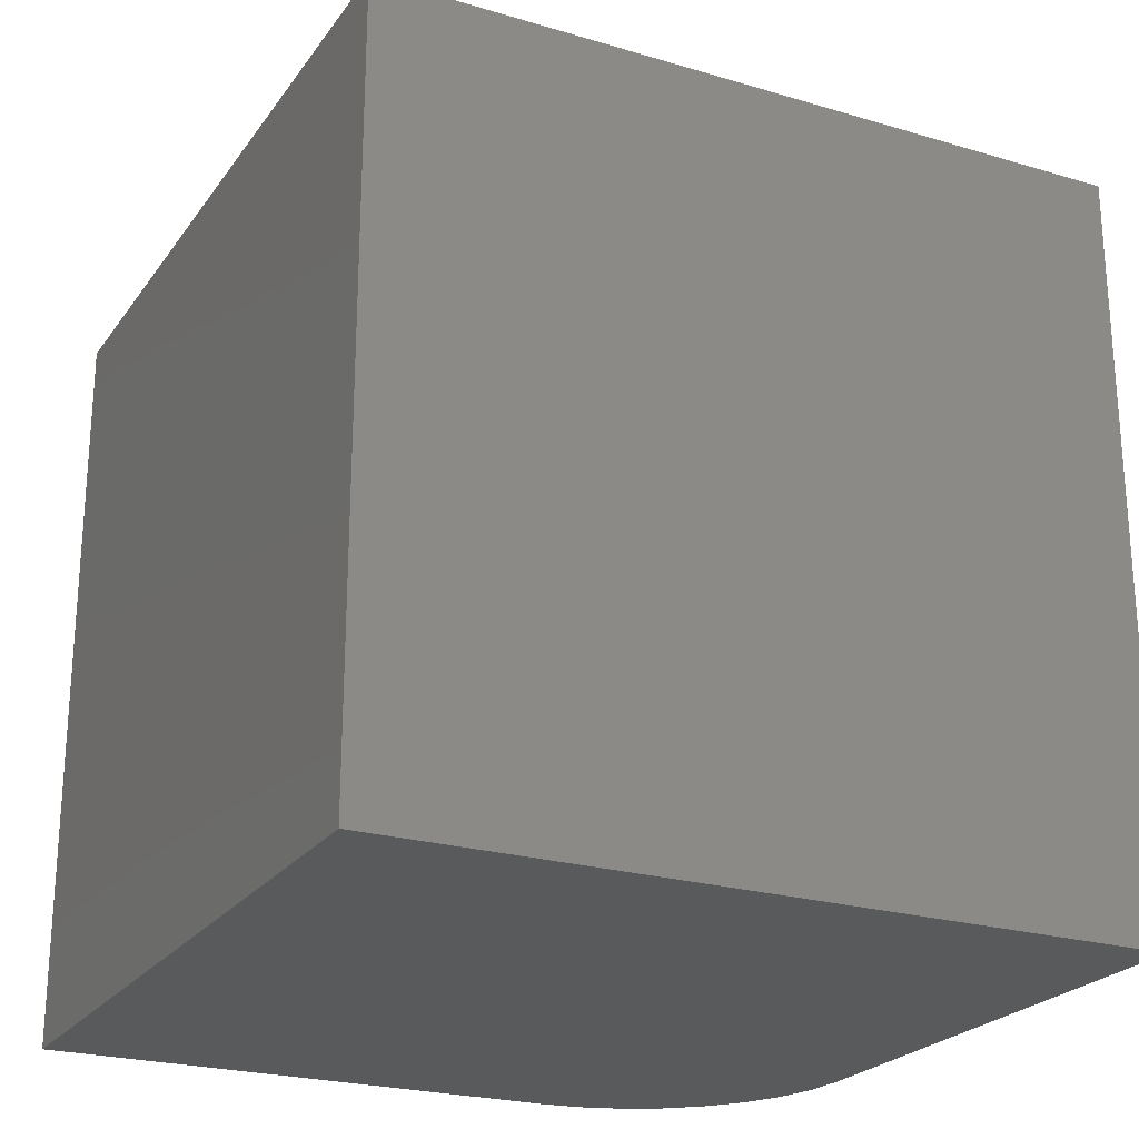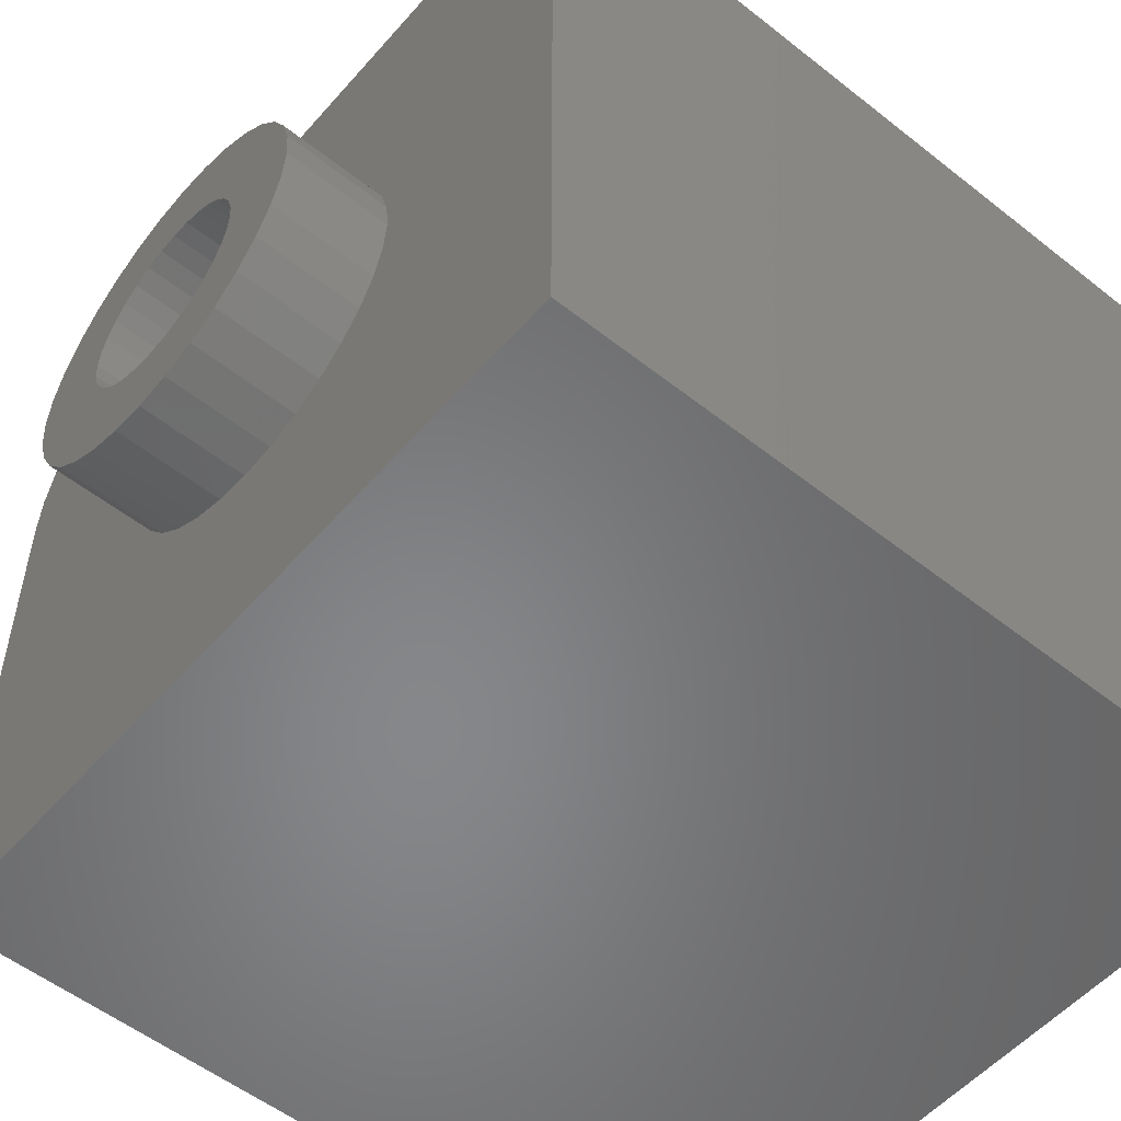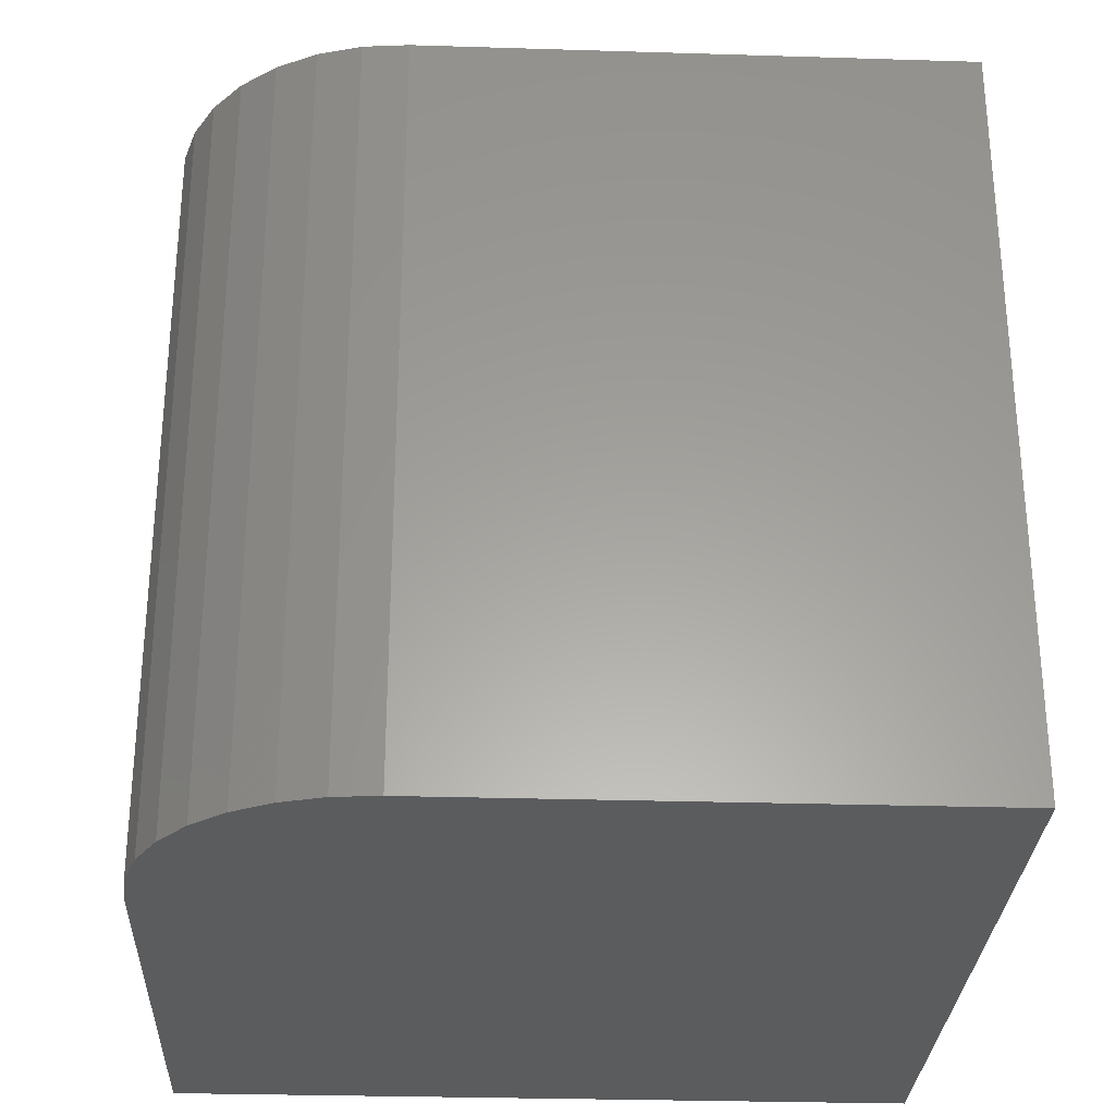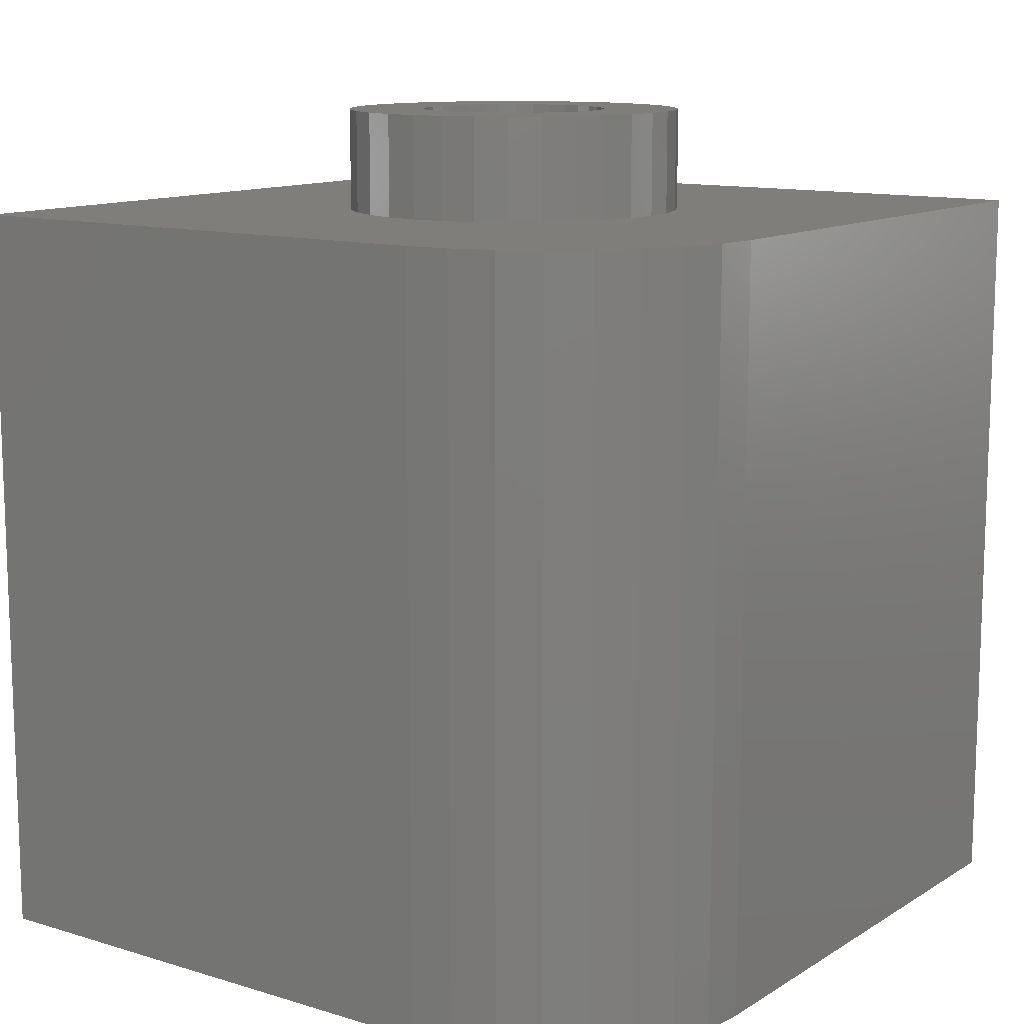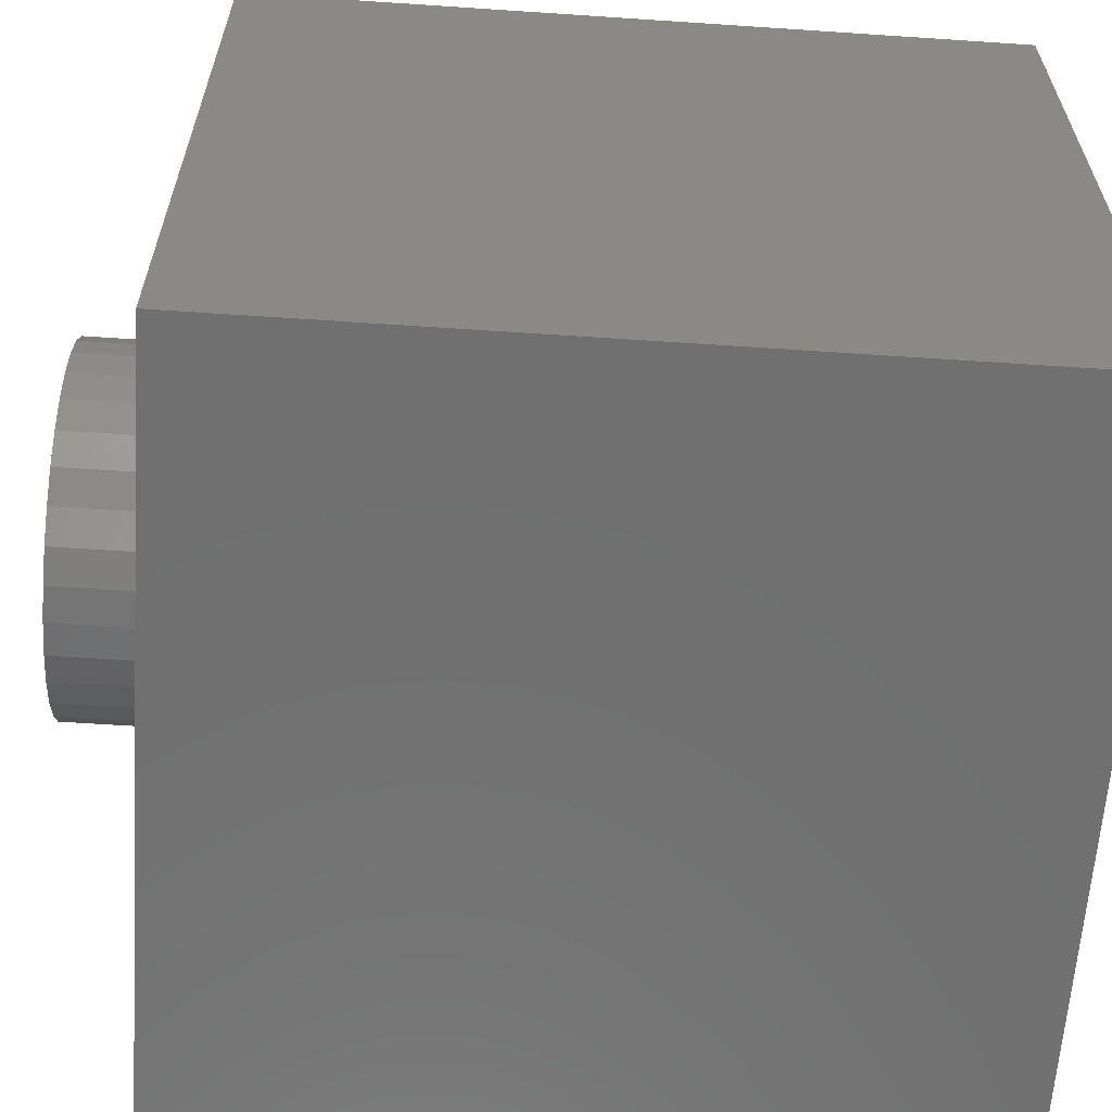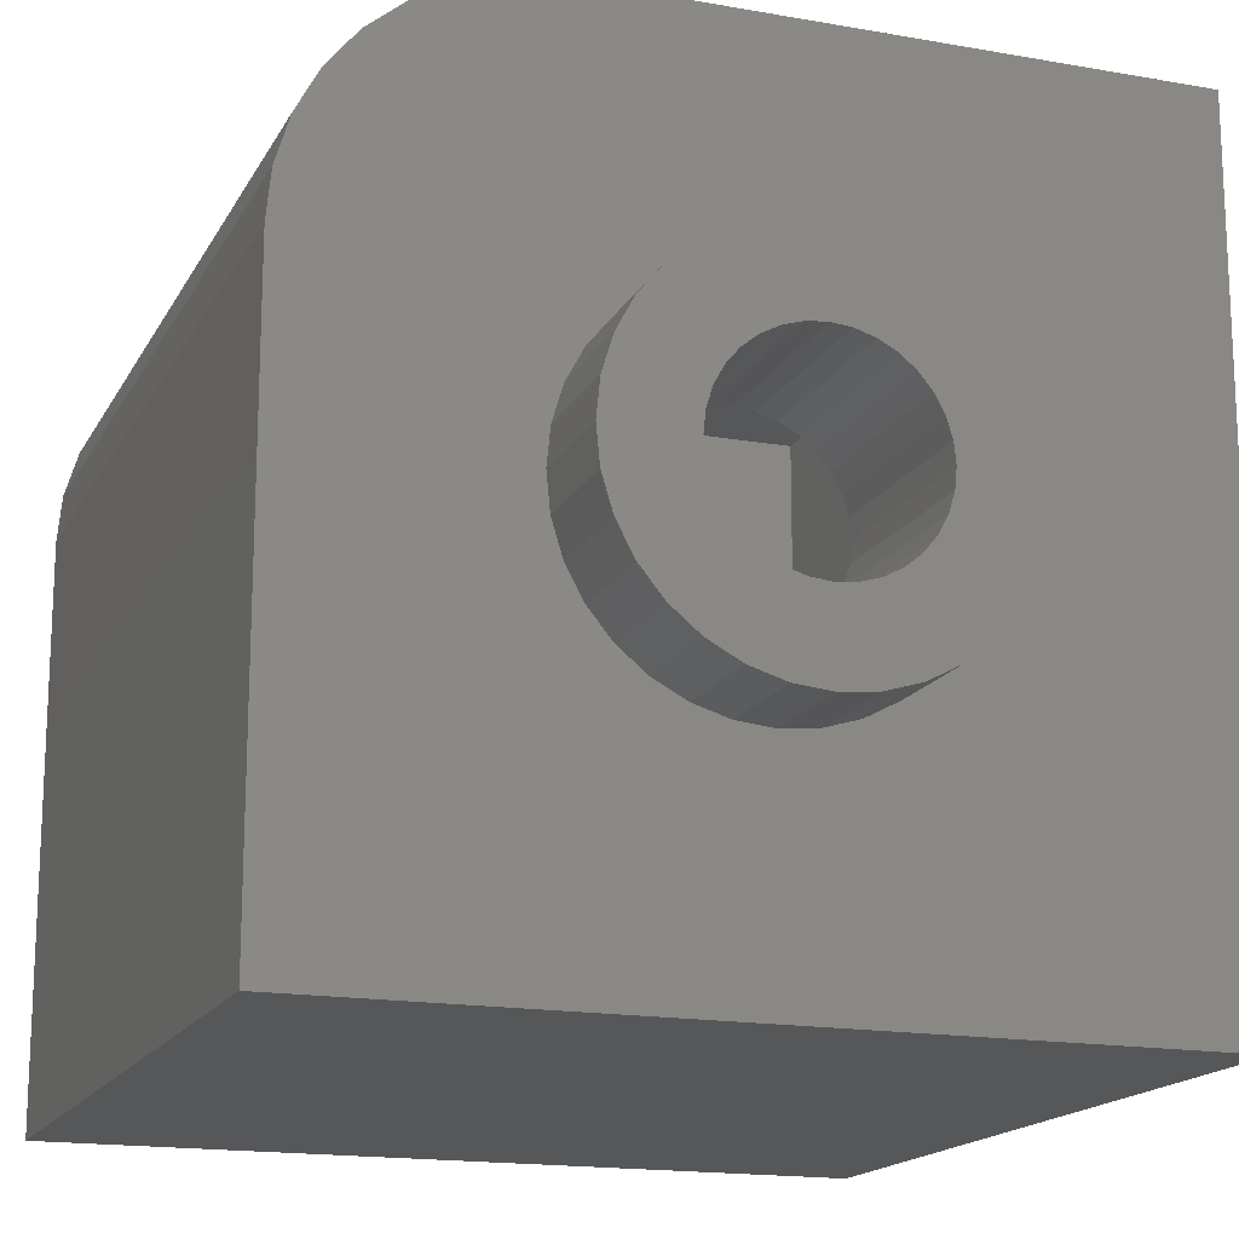
<metadata>
{"format":"stl","ext":"stl","renderer":"f3d","projection":"perspective","resolution":1024,"background":"white","views":[{"elev":-23.6,"azim":63.5,"up":"+Z"},{"elev":-53.8,"azim":49.9,"up":"+Y"},{"elev":-29.2,"azim":-92.6,"up":"+Z"},{"elev":12.0,"azim":-144.4,"up":"+Z"},{"elev":-62.2,"azim":86.1,"up":"+Y"},{"elev":-16.6,"azim":-20.0,"up":"+Y"}]}
</metadata>
<code>
# stl→obj: 176 verts, 348 faces
v -0.1444 -0.3344 0.6016
v -0.04597 -0.3312 0.6016
v -0.03538 -0.3114 0.6016
v 0.1551 -0.4386 0.6016
v 0.1409 -0.456 0.6016
v 0.2523 -0.4547 0.6016
v 0.05987 -0.2604 0.6016
v 0.08222 -0.2626 0.6016
v 0.2331 -0.2593 0.6016
v 0.2072 -0.2277 0.6016
v 0.1756 -0.2018 0.6016
v 0.1396 -0.1826 0.6016
v 0.1005 -0.1707 0.6016
v 0.05987 -0.1667 0.6016
v 0.01923 -0.1707 0.6016
v -0.01985 -0.1826 0.6016
v -0.05586 -0.2018 0.6016
v -0.08743 -0.2277 0.6016
v -0.1133 -0.2593 0.6016
v -0.1326 -0.2953 0.6016
v -0.003775 -0.2798 0.6016
v 0.01603 -0.2692 0.6016
v 0.03752 -0.2626 0.6016
v -0.1133 -0.4907 0.6016
v -0.08743 -0.5223 0.6016
v 0.05987 -0.4896 0.6016
v 0.03752 -0.4874 0.6016
v 0.01603 -0.4808 0.6016
v -0.003775 -0.4702 0.6016
v -0.02113 -0.456 0.6016
v -0.1326 -0.4547 0.6016
v -0.05586 -0.5482 0.6016
v -0.01985 -0.5674 0.6016
v 0.01923 -0.5793 0.6016
v 0.05987 -0.5833 0.6016
v 0.1005 -0.5793 0.6016
v 0.1396 -0.5674 0.6016
v 0.1756 -0.5482 0.6016
v 0.2072 -0.5223 0.6016
v 0.2331 -0.4907 0.6016
v 0.1037 -0.2692 0.6016
v 0.1235 -0.2798 0.6016
v 0.2523 -0.2953 0.6016
v 0.1235 -0.4702 0.6016
v 0.1037 -0.4808 0.6016
v 0.08222 -0.4874 0.6016
v -0.02113 -0.294 0.6016
v -0.05249 -0.3527 0.6016
v -0.1484 -0.375 0.6016
v -0.05469 -0.375 0.6016
v -0.05249 -0.3973 0.6016
v -0.1444 -0.4156 0.6016
v -0.04597 -0.4188 0.6016
v -0.03538 -0.4386 0.6016
v 0.1551 -0.3114 0.6016
v 0.2642 -0.3344 0.6016
v 0.1409 -0.294 0.6016
v 0.1722 -0.3527 0.6016
v 0.2682 -0.375 0.6016
v 0.1657 -0.3312 0.6016
v 0.1722 -0.3973 0.6016
v 0.2642 -0.4156 0.6016
v 0.1744 -0.375 0.6016
v 0.1657 -0.4188 0.6016
v 0.05987 -0.4896 0.3828
v 0.08222 -0.4874 0.3828
v 0.1037 -0.4808 0.3828
v 0.1235 -0.4702 0.3828
v 0.1409 -0.456 0.3828
v 0.1551 -0.4386 0.3828
v 0.1657 -0.4188 0.3828
v 0.1722 -0.3973 0.3828
v 0.1744 -0.375 0.3828
v 0.03752 -0.4874 0.3828
v 0.01603 -0.4808 0.3828
v -0.003775 -0.4702 0.3828
v -0.02113 -0.456 0.3828
v -0.03538 -0.4386 0.3828
v -0.04597 -0.4188 0.3828
v -0.05249 -0.3973 0.3828
v -0.05469 -0.375 0.3828
v 0.05987 -0.2604 0.3828
v 0.03752 -0.2626 0.3828
v 0.01603 -0.2692 0.3828
v -0.003775 -0.2798 0.3828
v -0.02113 -0.294 0.3828
v -0.03538 -0.3114 0.3828
v -0.04597 -0.3312 0.3828
v -0.05249 -0.3527 0.3828
v 0.08222 -0.2626 0.3828
v 0.1037 -0.2692 0.3828
v 0.1235 -0.2798 0.3828
v 0.1409 -0.294 0.3828
v 0.1551 -0.3114 0.3828
v 0.1657 -0.3312 0.3828
v 0.1722 -0.3527 0.3828
v 0.2682 -0.375 0.4766
v 0.2642 -0.4156 0.4766
v 0.2523 -0.4547 0.4766
v 0.2331 -0.4907 0.4766
v 0.2072 -0.5223 0.4766
v 0.1756 -0.5482 0.4766
v 0.1396 -0.5674 0.4766
v 0.1005 -0.5793 0.4766
v 0.05987 -0.5833 0.4766
v 0.01923 -0.5793 0.4766
v -0.01985 -0.5674 0.4766
v -0.05586 -0.5482 0.4766
v -0.08743 -0.5223 0.4766
v -0.1133 -0.4907 0.4766
v -0.1326 -0.4547 0.4766
v -0.1444 -0.4156 0.4766
v -0.1484 -0.375 0.4766
v -0.1444 -0.3344 0.4766
v -0.1326 -0.2953 0.4766
v -0.1133 -0.2593 0.4766
v -0.08743 -0.2277 0.4766
v -0.05586 -0.2018 0.4766
v -0.01985 -0.1826 0.4766
v 0.01923 -0.1707 0.4766
v 0.05987 -0.1667 0.4766
v 0.1005 -0.1707 0.4766
v 0.1396 -0.1826 0.4766
v 0.1756 -0.2018 0.4766
v 0.2072 -0.2277 0.4766
v 0.2331 -0.2593 0.4766
v 0.2523 -0.2953 0.4766
v 0.2642 -0.3344 0.4766
v 0.5234 0.08594 0.4766
v -0.125 0.08594 0.4766
v -0.1783 0.08068 0.4766
v -0.2296 0.06512 0.4766
v -0.2769 0.03985 0.4766
v -0.3183 0.00585 0.4766
v -0.3524 -0.03559 0.4766
v -0.3776 -0.08286 0.4766
v -0.3932 -0.1342 0.4766
v 0.5234 -0.8359 0.4766
v -0.3984 -0.8359 0.4766
v -0.3984 -0.1875 0.4766
v 0.5234 0.08594 -0.4453
v 0.5234 -0.8359 -0.4453
v -0.3984 -0.8359 -0.4453
v -0.3984 -0.1875 -0.4453
v -0.125 0.08594 -0.4453
v -0.1783 0.08068 -0.4453
v -0.2296 0.06512 -0.4453
v -0.2769 0.03985 -0.4453
v -0.3183 0.00585 -0.4453
v -0.3524 -0.03559 -0.4453
v -0.3776 -0.08286 -0.4453
v -0.3932 -0.1342 -0.4453
v 0.4297 -0.7422 0.3828
v -0.3047 -0.7422 0.3828
v 0.4297 -0.007812 0.3828
v -0.125 -0.007812 0.3828
v -0.3047 -0.1875 0.3828
v -0.3012 -0.1524 0.3828
v -0.291 -0.1187 0.3828
v -0.2744 -0.08767 0.3828
v -0.2521 -0.06044 0.3828
v -0.2248 -0.0381 0.3828
v -0.1938 -0.02149 0.3828
v -0.1601 -0.01127 0.3828
v 0.4297 -0.007812 -0.3516
v 0.4297 -0.7422 -0.3516
v -0.3047 -0.7422 -0.3516
v -0.3047 -0.1875 -0.3516
v -0.2248 -0.0381 -0.3516
v -0.1938 -0.02149 -0.3516
v -0.1601 -0.01127 -0.3516
v -0.125 -0.007812 -0.3516
v -0.2521 -0.06044 -0.3516
v -0.2744 -0.08767 -0.3516
v -0.291 -0.1187 -0.3516
v -0.3012 -0.1524 -0.3516
f 1 2 3
f 4 5 6
f 7 8 9
f 7 9 10
f 7 10 11
f 7 11 12
f 7 12 13
f 7 13 14
f 7 14 15
f 7 15 16
f 7 16 17
f 7 17 18
f 7 18 19
f 19 20 21
f 19 21 22
f 19 22 23
f 19 23 7
f 24 25 26
f 24 26 27
f 24 27 28
f 24 28 29
f 24 29 30
f 24 30 31
f 26 25 32
f 26 32 33
f 26 33 34
f 26 34 35
f 26 35 36
f 26 36 37
f 26 37 38
f 26 38 39
f 26 39 40
f 9 8 41
f 9 41 42
f 9 42 43
f 40 6 5
f 40 5 44
f 40 44 45
f 40 45 46
f 40 46 26
f 1 3 20
f 20 3 47
f 20 47 21
f 2 1 48
f 48 1 49
f 48 49 50
f 50 49 51
f 51 49 52
f 51 52 53
f 53 52 54
f 54 52 31
f 54 31 30
f 55 56 57
f 57 56 43
f 57 43 42
f 58 59 60
f 60 59 56
f 60 56 55
f 61 62 63
f 63 62 59
f 63 59 58
f 4 6 64
f 64 6 62
f 64 62 61
f 65 46 66
f 66 46 45
f 66 45 67
f 67 45 44
f 67 44 68
f 68 44 5
f 68 5 69
f 69 5 4
f 69 4 70
f 70 4 64
f 70 64 71
f 71 64 61
f 71 61 72
f 72 61 63
f 72 63 73
f 46 65 26
f 26 65 74
f 26 74 27
f 27 74 75
f 27 75 28
f 28 75 76
f 28 76 29
f 29 76 77
f 29 77 30
f 30 77 78
f 30 78 54
f 54 78 79
f 54 79 53
f 53 79 80
f 53 80 51
f 51 80 81
f 51 81 50
f 82 23 83
f 83 23 22
f 83 22 84
f 84 22 21
f 84 21 85
f 85 21 47
f 85 47 86
f 86 47 3
f 86 3 87
f 87 3 2
f 87 2 88
f 88 2 48
f 88 48 89
f 89 48 50
f 89 50 81
f 23 82 7
f 7 82 90
f 7 90 8
f 8 90 91
f 8 91 41
f 41 91 92
f 41 92 42
f 42 92 93
f 42 93 57
f 57 93 94
f 57 94 55
f 55 94 95
f 55 95 60
f 60 95 96
f 60 96 58
f 58 96 73
f 58 73 63
f 97 59 98
f 98 59 62
f 98 62 99
f 99 62 6
f 99 6 100
f 100 6 40
f 100 40 101
f 101 40 39
f 101 39 102
f 102 39 38
f 102 38 103
f 103 38 37
f 103 37 104
f 104 37 36
f 104 36 105
f 105 36 35
f 105 35 106
f 106 35 34
f 106 34 107
f 107 34 33
f 107 33 108
f 108 33 32
f 108 32 109
f 109 32 25
f 109 25 110
f 110 25 24
f 110 24 111
f 111 24 31
f 111 31 112
f 112 31 52
f 112 52 113
f 113 52 49
f 113 49 114
f 114 49 1
f 114 1 115
f 115 1 20
f 115 20 116
f 116 20 19
f 116 19 117
f 117 19 18
f 117 18 118
f 118 18 17
f 118 17 119
f 119 17 16
f 119 16 120
f 120 16 15
f 120 15 121
f 121 15 14
f 121 14 122
f 122 14 13
f 122 13 123
f 123 13 12
f 123 12 124
f 124 12 11
f 124 11 125
f 125 11 10
f 125 10 126
f 126 10 9
f 126 9 127
f 127 9 43
f 127 43 128
f 128 43 56
f 128 56 97
f 97 56 59
f 121 129 130
f 121 130 131
f 121 131 132
f 121 132 133
f 121 133 134
f 121 134 135
f 121 135 136
f 121 136 137
f 121 137 120
f 138 129 98
f 138 98 99
f 138 99 100
f 138 100 101
f 138 101 102
f 138 102 103
f 138 103 104
f 138 104 105
f 138 105 139
f 129 121 122
f 129 122 123
f 129 123 124
f 129 124 125
f 129 125 126
f 129 126 127
f 129 127 128
f 129 128 97
f 129 97 98
f 140 110 111
f 140 111 112
f 140 112 113
f 140 113 114
f 140 114 115
f 140 115 116
f 140 116 117
f 140 117 118
f 140 118 119
f 140 119 120
f 140 120 137
f 139 105 106
f 139 106 107
f 139 107 108
f 139 108 109
f 139 109 110
f 139 110 140
f 141 129 142
f 142 129 138
f 143 142 139
f 139 142 138
f 139 140 143
f 143 140 144
f 130 145 131
f 131 145 146
f 131 146 132
f 132 146 147
f 132 147 133
f 133 147 148
f 133 148 134
f 134 148 149
f 134 149 135
f 135 149 150
f 135 150 136
f 136 150 151
f 136 151 137
f 137 151 152
f 137 152 140
f 140 152 144
f 145 130 141
f 141 130 129
f 144 152 151
f 144 151 150
f 144 150 149
f 144 149 148
f 144 148 147
f 144 147 146
f 144 146 145
f 144 145 141
f 144 141 142
f 144 142 143
f 153 154 65
f 153 65 66
f 153 66 67
f 153 67 68
f 153 68 69
f 153 69 70
f 153 70 71
f 153 71 72
f 153 72 155
f 155 72 73
f 155 73 96
f 155 96 95
f 155 95 94
f 155 94 93
f 155 93 92
f 155 92 91
f 155 91 90
f 155 90 82
f 155 82 156
f 157 82 83
f 157 83 84
f 157 84 85
f 157 85 86
f 157 86 87
f 157 87 88
f 157 88 89
f 157 89 81
f 157 81 80
f 157 80 79
f 154 157 79
f 154 79 78
f 154 78 77
f 154 77 76
f 154 76 75
f 154 75 74
f 154 74 65
f 82 157 158
f 82 158 159
f 82 159 160
f 82 160 161
f 82 161 162
f 82 162 163
f 82 163 164
f 82 164 156
f 165 166 155
f 155 166 153
f 167 154 166
f 166 154 153
f 154 167 157
f 157 167 168
f 161 169 162
f 162 169 170
f 162 170 163
f 163 170 171
f 163 171 164
f 164 171 172
f 164 172 156
f 169 161 173
f 173 161 160
f 173 160 174
f 174 160 159
f 174 159 175
f 175 159 158
f 175 158 176
f 176 158 157
f 176 157 168
f 172 165 156
f 156 165 155
f 168 167 166
f 168 166 165
f 168 165 172
f 168 172 171
f 168 171 170
f 168 170 169
f 168 169 173
f 168 173 174
f 168 174 175
f 168 175 176

</code>
